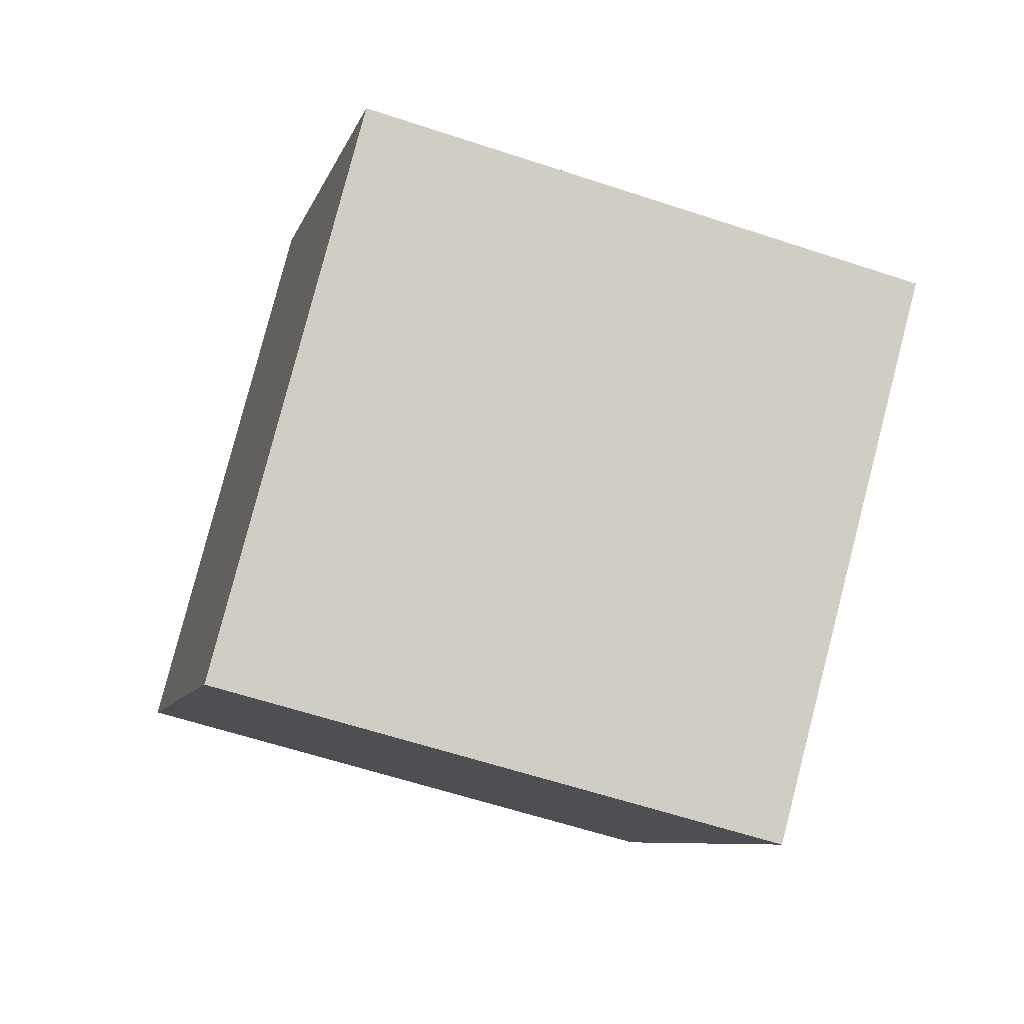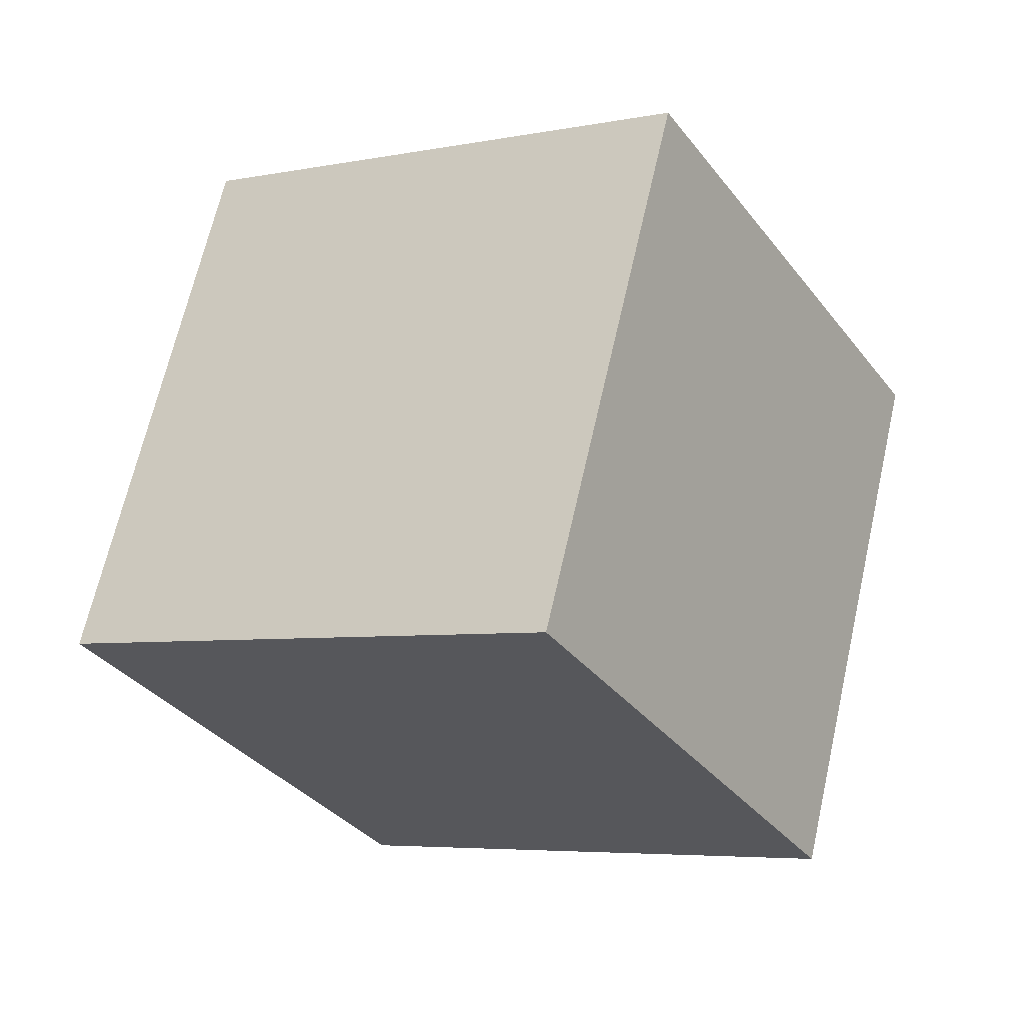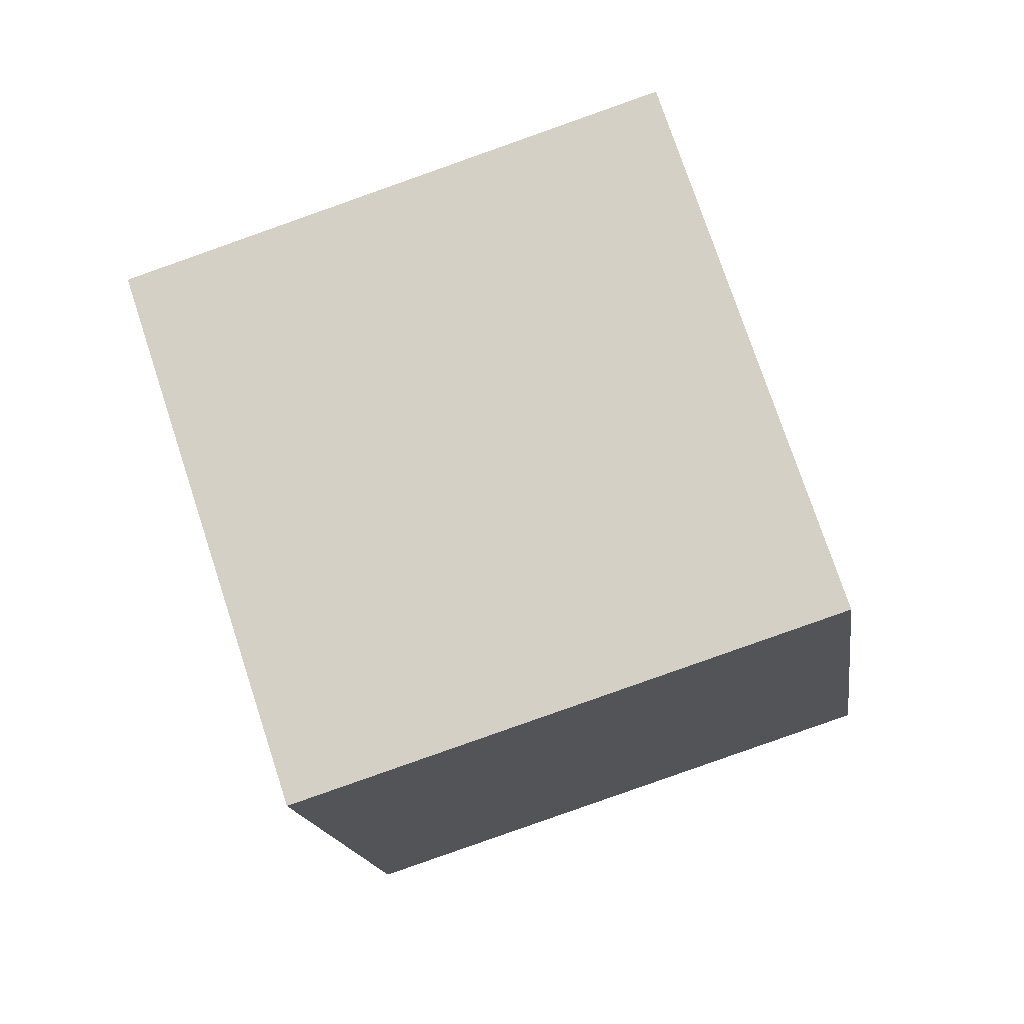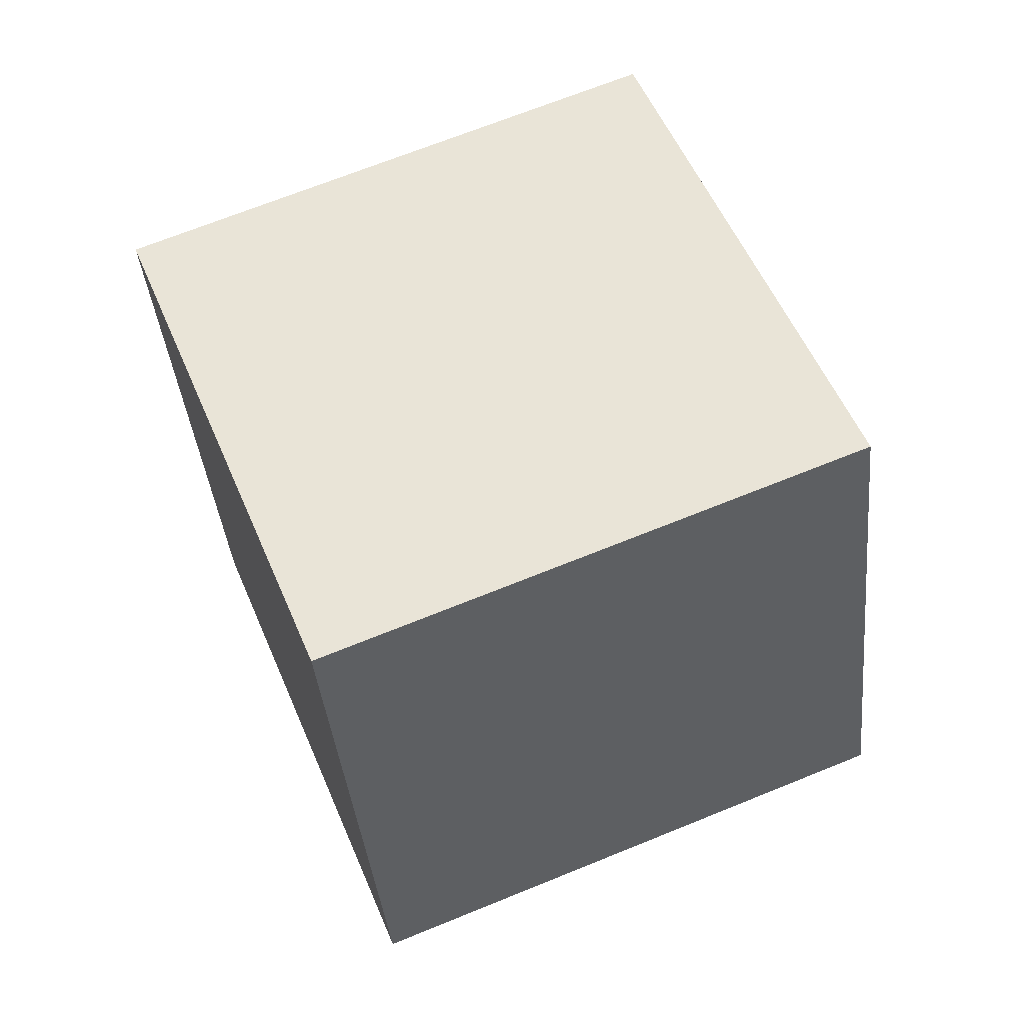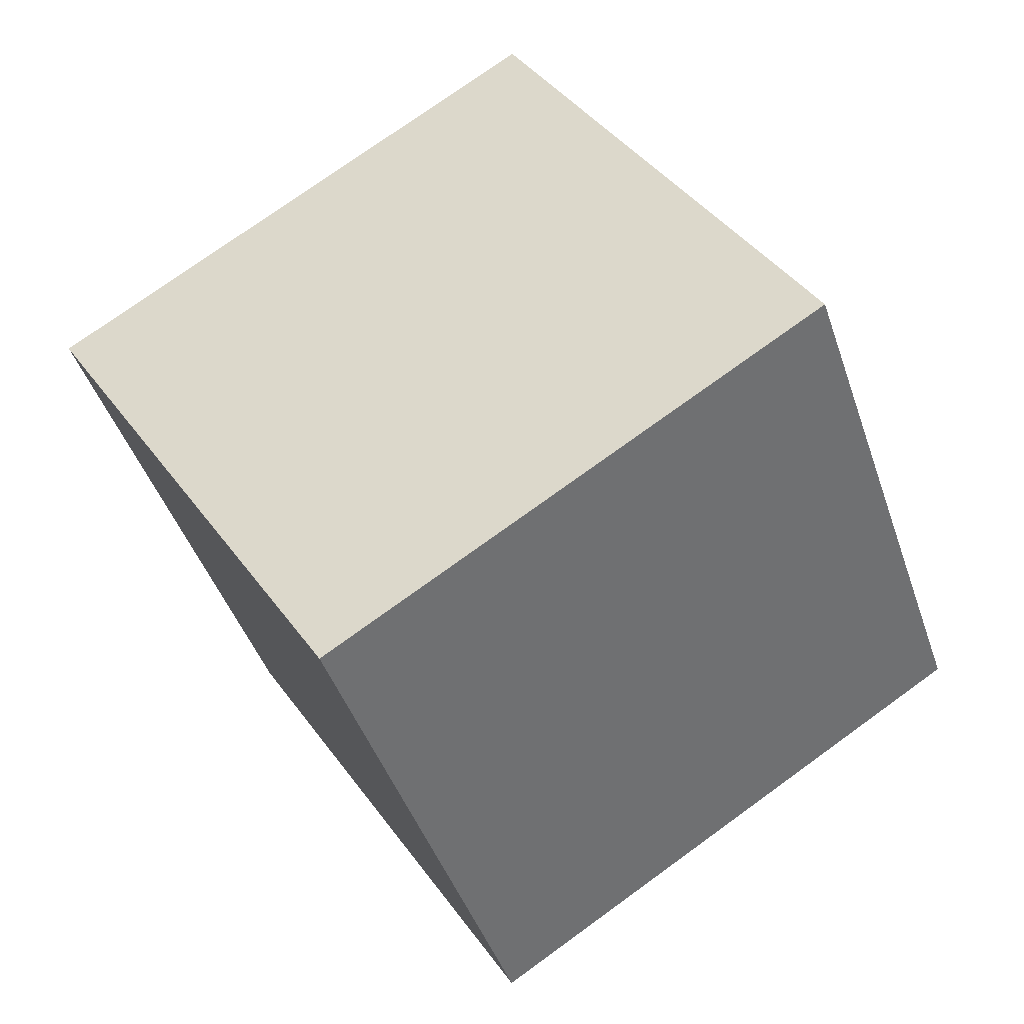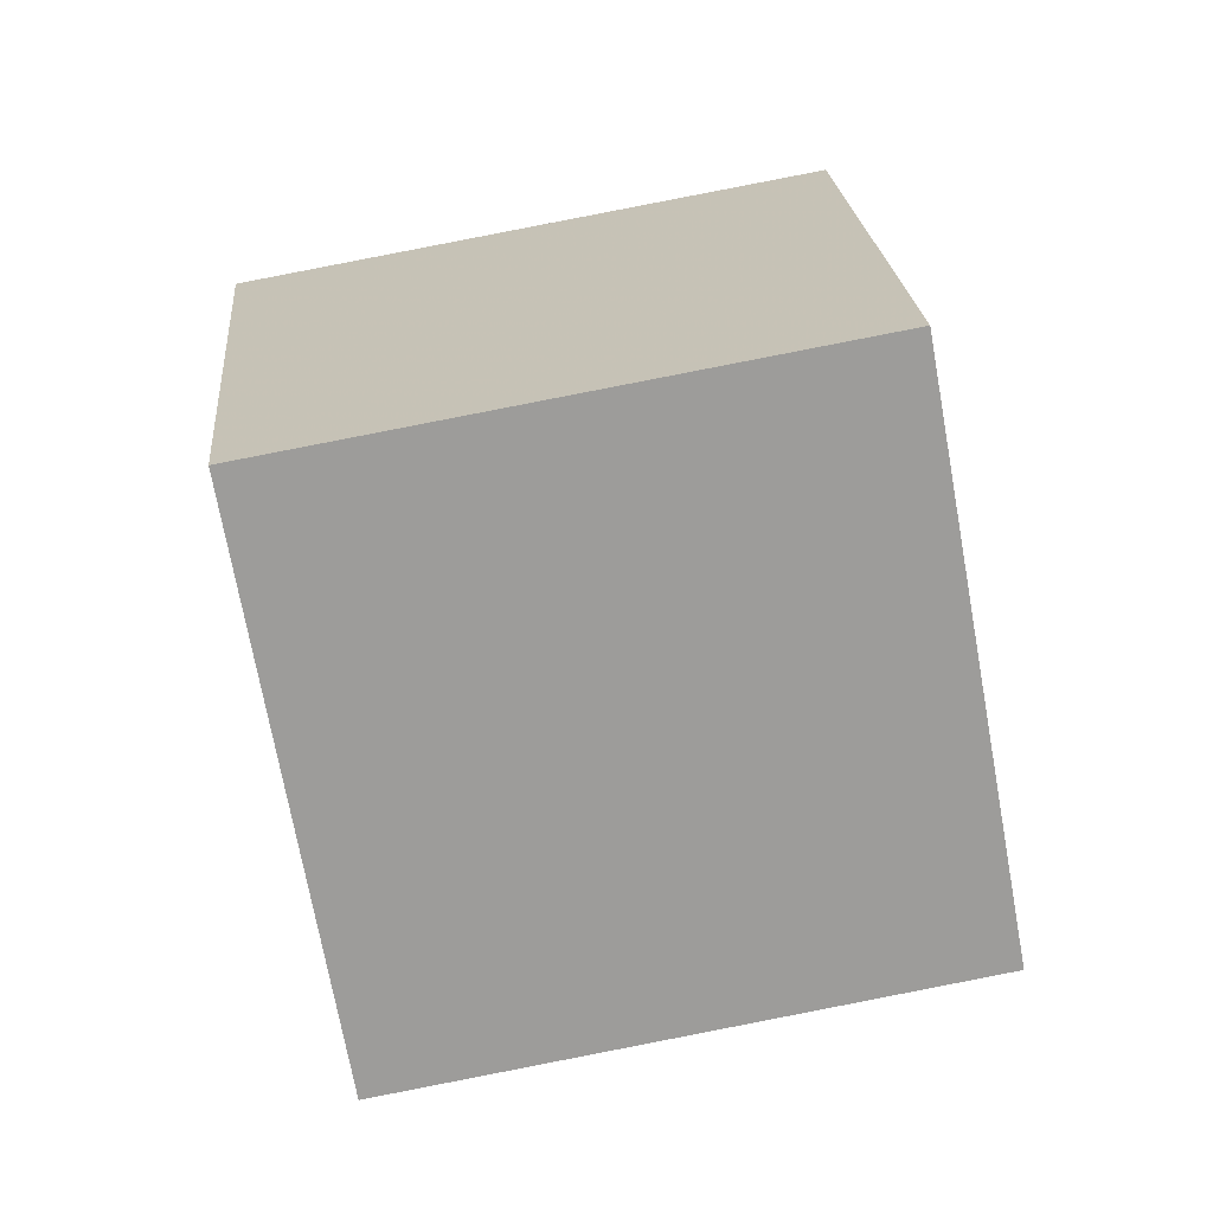
<metadata>
{"format":"obj","ext":"obj","renderer":"f3d","projection":"perspective","resolution":1024,"background":"white","views":[{"elev":-32.6,"azim":177.1,"up":"+Y"},{"elev":-48.6,"azim":130.1,"up":"+Z"},{"elev":-37.4,"azim":-157.9,"up":"+Z"},{"elev":27.0,"azim":170.9,"up":"+Z"},{"elev":28.0,"azim":-106.6,"up":"+Y"},{"elev":-43.6,"azim":21.5,"up":"+Y"}]}
</metadata>
<code>
v 6.53 -11.23 -1.476
v 4.214 -2.285 -5.293
v 8.156 -7.008 7.441
v 5.84 1.94 3.624
v -3.061 -12.68 0.9573
v -5.377 -3.729 -2.86
v -1.436 -8.452 9.874
v -3.751 0.4955 6.057
f 2 4 1
f 5 2 1
f 1 4 3
f 3 5 1
f 2 8 4
f 6 2 5
f 6 8 2
f 4 8 3
f 7 5 3
f 3 8 7
f 7 6 5
f 8 6 7

</code>
